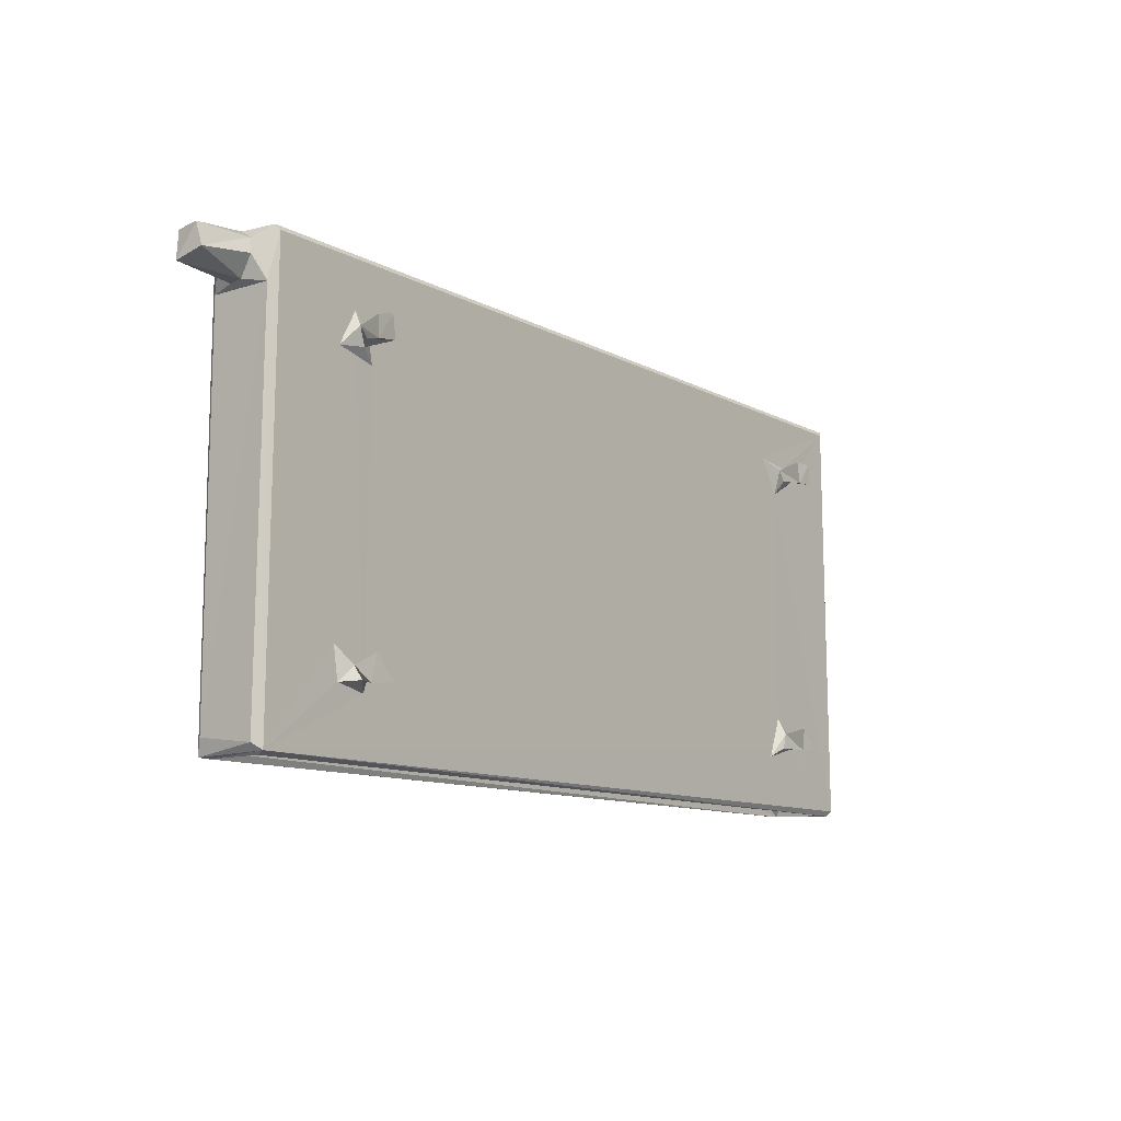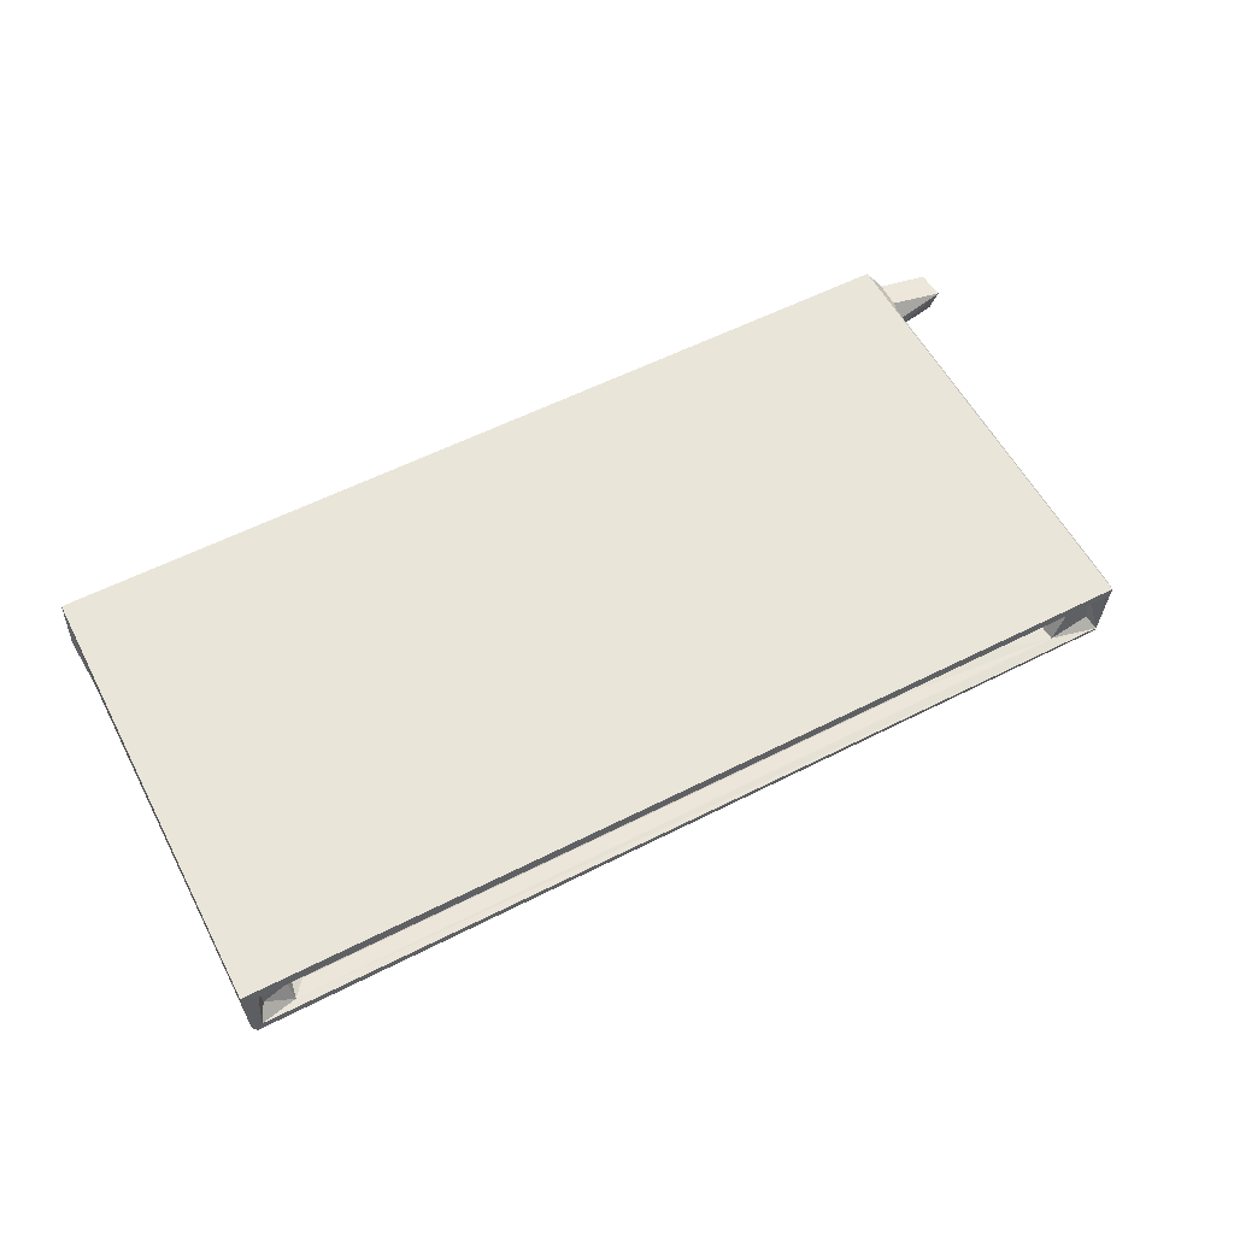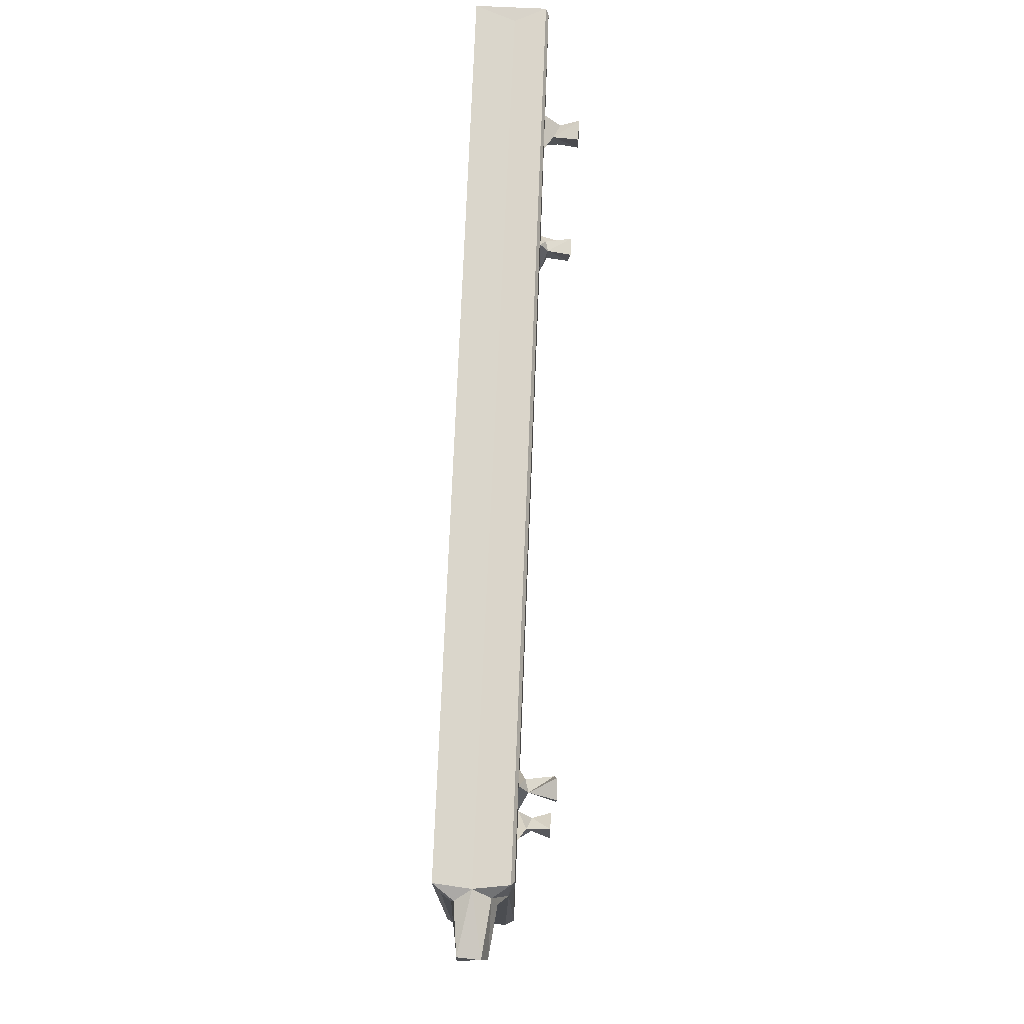
<metadata>
{"format":"obj","ext":"obj","renderer":"f3d","projection":"perspective","resolution":1024,"background":"white","views":[{"elev":-11.0,"azim":127.7,"up":"+Y"},{"elev":57.8,"azim":-27.7,"up":"+Z"},{"elev":74.0,"azim":92.3,"up":"+Y"}]}
</metadata>
<code>
v 0.8153 0.007228 2.168
v 0.5937 0.2994 1.979
v 1.081 0.04933 2.55
v 0.5726 0.1349 5.906
v 1.533 0.704 3.25
v 2.939 0.4376 2.567
v 5.037 3.652 1.957
v 3.245 1.971 3.063
v 3.605 1.251 2.56
v 5.271 2.126 3.085
v 5.499 2.184 3.21
v 7.226 3.052 1.963
v 47.54 0.1652 1.97
v 11.45 1.258 2.56
v 8.108 2.146 3.095
v 0.6193 23.6 2.125
v 0.8357 23.3 1.968
v 6.371 5.303 1.967
v 0.5701 20.76 2.489
v 6.277 18.65 1.966
v 3.265 21.42 3.071
v 5.448 3.451 0.07735
v 6.492 3.573 1.539
v 5.533 4.51 0.05394
v 6.671 4.595 0.04167
v 6.373 4.39 1.471
v 5.679 4.236 1.623
v 6.548 3.346 0.2038
v 5.39 21.46 3.105
v 8.33 2.185 3.111
v 10.35 2.111 3.059
v 13.18 2.093 3.042
v 16.01 2.009 3.018
v 8.112 21.42 3.109
v 8.332 21.28 3.22
v 10.36 21.53 3.052
v 16.02 21.51 3.058
v 13.18 21.46 3.061
v 24.73 1.256 2.558
v 47.33 0.01606 2.5
v 20.86 2.104 3.09
v 21.09 2.049 3.084
v 44.94 0.5255 2.579
v 25.93 2.103 3.053
v 1.255 23.34 1.968
v 20.97 21.53 3.088
v 1.352 0.0687 5.341
v 1.492 0.7005 4.878
v 2.837 0.8984 3.52
v 3.042 0.9178 5.015
v 2.897 2.036 4.614
v 3.341 1.977 5.07
v 47.29 0.01117 5.485
v 3.616 2.241 3.502
v 3.601 2.391 4.528
v 5.067 2.328 4.619
v 5.276 2.22 3.322
v 5.396 2.399 4.184
v 5.383 2.258 5.052
v 6.635 1.284 5.31
v 5.707 2.319 4.628
v 7.901 2.28 4.618
v 8.213 2.026 5.051
v 8.223 2.217 3.324
v 8.193 2.414 4.191
v 0.6002 23.6 5.902
v 3.226 21.7 5.078
v 2.905 20.96 3.514
v 2.899 22.41 4.695
v 3.639 21.24 3.609
v 3.57 21.38 4.635
v 5.271 21.4 3.326
v 8.106 21.4 3.327
v 45.4 0.3225 5.308
v 10.01 2.374 4.548
v 8.537 2.549 4.62
v 9.993 2.282 3.505
v 10.41 2.066 5.076
v 10.7 2.498 3.503
v 10.71 2.383 4.573
v 12.83 2.262 3.497
v 12.83 2.395 4.479
v 13.19 2 5.094
v 14.39 1.274 5.316
v 13.54 2.277 3.505
v 13.53 2.407 4.597
v 15.66 2.274 3.505
v 15.6 2.377 4.403
v 47.61 0.07906 5.902
v 16.03 1.983 5.058
v 16.37 2.234 3.483
v 16.36 2.392 4.528
v 8.25 21.22 4.192
v 9.972 21.24 3.677
v 10.72 21.26 3.556
v 10.71 21.38 4.612
v 12.85 21.38 4.634
v 15.66 21.36 4.613
v 15.93 21.72 5.066
v 12.81 21.23 3.566
v 16.37 21.35 3.504
v 16.36 21.3 4.543
v 20.95 2.377 4.18
v 20.97 2.186 3.327
v 20.65 2.238 4.618
v 25.36 1.269 5.316
v 20.87 2.054 4.998
v 21.1 2.046 4.988
v 21.29 2.549 4.62
v 25.61 2.22 4.631
v 25.85 1.965 5.019
v 25.56 2.334 3.593
v 21.01 21.25 4.182
v 21.1 21.42 3.334
v 21.3 21.42 4.624
v 25.57 21.31 3.515
v 5.05 19.34 1.962
v 5.463 19.12 0.07364
v 5.512 19.61 1.08
v 5.528 20.28 0.04191
v 6.454 20.02 1.454
v 5.331 20.39 1.946
v 7.498 20.61 1.966
v 6.536 19.03 0.05441
v 6.512 19.29 1.174
v 6.668 20.27 0.1087
v 0.3782 22.57 4.048
v 1.418 23.58 3.785
v 2.948 22.89 2.873
v 3.826 22.36 2.556
v 9.792 22.36 2.552
v 14.6 22.36 2.555
v 44.91 22.91 2.864
v 25.26 22.36 2.556
v 47.52 23.6 2.136
v 47.33 23.34 1.968
v 25.95 21.4 3.062
v 5.508 21.39 3.331
v 5.374 21.23 4.183
v 5.067 21.36 4.619
v 5.709 21.38 4.622
v 5.402 21.69 5.065
v 7.893 21.39 4.618
v 8.25 21.52 5.052
v 3.232 23.28 3.38
v 3.653 22.36 5.321
v 3.464 22.91 5.086
v 3.984 23.47 4.064
v 3.985 23.29 4.666
v 12.73 22.36 5.319
v 10.39 21.71 5.081
v 10.03 21.38 4.629
v 8.547 21.39 4.625
v 13.19 21.72 5.097
v 13.56 21.24 3.592
v 13.53 21.37 4.609
v 15.65 21.28 3.525
v 47.57 23.61 5.902
v 44.75 23.46 4.065
v 20.86 21.44 3.33
v 20.66 21.41 4.621
v 20.98 21.71 5.068
v 25.56 21.25 4.429
v 26 21.73 5.082
v 26.04 22.36 5.318
v 28.77 2.014 3.019
v 35.86 1.257 2.558
v 33.62 2.117 3.103
v 41.45 3.198 1.966
v 33.85 2.106 3.108
v 28.65 21.41 3.122
v 28.89 21.5 3.113
v 36.46 2.162 3.109
v 36.68 2.225 3.228
v 38.7 2.101 3.048
v 41.05 1.537 2.649
v 43.13 3.545 1.951
v 41.51 2.089 3.058
v 44.84 1.428 2.643
v 44.36 2.196 3.061
v 43.41 5.25 1.967
v 36.68 21.31 3.124
v 38.81 21.38 3.125
v 38.56 21.52 3.129
v 41.51 3.541 0.039
v 41.93 4.15 1.142
v 42.97 3.352 0.07528
v 42.53 3.612 1.023
v 42.61 4.765 0.07906
v 42.59 4.317 1.456
v 41.54 21.46 3.061
v 47.03 0.6111 3.024
v 47.82 0.5167 2.468
v 47.8 20.91 2.235
v 26.3 2.288 3.506
v 26.3 2.381 4.593
v 26.1 2.072 5.014
v 28.42 2.278 3.504
v 28.4 2.38 4.522
v 28.7 1.991 5.067
v 29.13 2.247 3.496
v 29.12 2.38 4.558
v 33.72 2.383 4.179
v 33.4 2.238 4.618
v 33.73 1.958 5.059
v 33.74 2.195 3.326
v 36.28 1.278 5.316
v 34.05 2.32 4.627
v 28.77 21.73 5.074
v 26.29 21.32 3.504
v 28.42 21.35 4.612
v 33.42 21.41 4.62
v 33.75 21.24 4.179
v 36.46 2.195 3.325
v 36.56 2.413 4.186
v 36.25 2.281 4.618
v 36.56 2.026 5.052
v 38.35 2.378 4.512
v 38.34 2.281 3.503
v 36.88 2.548 4.62
v 38.78 2.068 5.073
v 39.05 2.497 3.504
v 39.06 2.383 4.561
v 41.17 2.262 3.496
v 41.18 2.396 4.471
v 41.44 1.942 5.099
v 41.89 2.277 3.506
v 41.87 2.408 4.583
v 41.66 2.067 5.029
v 43.99 2.336 3.595
v 44.01 2.269 4.617
v 44.26 1.928 5.136
v 38.32 21.24 3.592
v 36.58 21.22 4.187
v 38.38 21.38 4.634
v 38.72 21.59 5.075
v 41.2 21.38 4.635
v 39.05 21.38 4.608
v 39.06 21.26 3.551
v 41.16 21.23 3.561
v 41.87 21.38 4.616
v 47.08 1.017 4.89
v 45.91 0.7872 4.256
v 44.73 2.389 3.542
v 44.57 2.559 4.914
v 47.82 0.9188 5.602
v 44.01 21.28 3.518
v 44.07 21.49 4.913
v 33.74 21.49 3.091
v 37.56 22.37 2.556
v 36.46 21.44 3.096
v 41.24 18.47 1.967
v 42.42 20.84 1.964
v 43.44 18.97 1.967
v 41.63 19.27 0.1688
v 42.9 19.05 0.05012
v 41.91 20.47 0.08393
v 42.63 19.3 1.011
v 42.96 20.17 0.01883
v 42.61 19.99 1.458
v 41.95 19.98 1.63
v 42.14 19.1 1.621
v 47.77 23.57 3.983
v 44.39 22.36 2.551
v 44.37 21.29 3.064
v 45.25 22.24 3.139
v 48.23 21.12 3.462
v 48.36 22.14 2.749
v 48.13 23.01 3.044
v 50.94 21.86 3.1
v 51.02 23.02 3.413
v 26.31 21.3 4.502
v 28.4 21.24 3.587
v 29.15 21.34 3.526
v 29.16 21.28 4.428
v 33.61 21.43 3.329
v 33.86 21.39 3.333
v 33.75 21.73 5.067
v 34.06 21.38 4.624
v 44.63 23.15 4.917
v 44.55 23.29 3.377
v 37.01 22.36 5.318
v 36.59 21.36 3.329
v 36.25 21.39 4.619
v 36.59 21.66 5.06
v 36.89 21.38 4.622
v 41.53 21.72 5.097
v 41.92 21.24 3.623
v 44.43 22.37 5.325
v 44.59 21.25 4.899
v 44.73 21.06 3.543
v 47.82 20.89 5.552
v 48.15 21.08 4.21
v 45.43 22.3 4.649
v 48.24 21.73 5.004
v 48.34 23.21 4.835
v 51.03 21.46 4.606
v 50.93 22.91 4.6
f 3 6 5
f 6 9 8
f 9 10 8
f 9 11 10
f 2 7 13
f 7 12 13
f 6 14 9
f 9 15 11
f 9 14 15
f 16 17 2
f 2 18 7
f 16 2 19
f 2 4 19
f 2 20 18
f 2 17 20
f 22 7 27
f 22 23 7
f 7 23 12
f 24 27 26
f 22 27 24
f 7 18 27
f 22 28 23
f 22 24 25
f 28 22 25
f 26 25 24
f 28 25 26
f 28 26 23
f 27 18 26
f 23 26 12
f 26 18 12
f 10 11 29
f 18 20 13
f 1 2 13
f 14 30 15
f 14 31 30
f 13 12 18
f 14 32 31
f 14 33 32
f 15 30 34
f 34 30 35
f 6 39 14
f 14 39 33
f 3 40 6
f 1 40 3
f 39 41 33
f 39 42 41
f 40 43 6
f 13 40 1
f 39 44 42
f 41 42 46
f 1 4 2
f 1 47 4
f 1 3 47
f 3 5 48
f 47 3 48
f 49 48 5
f 49 50 48
f 48 50 47
f 6 8 49
f 6 49 5
f 49 51 50
f 50 52 47
f 8 10 54
f 55 56 52
f 10 57 54
f 54 58 55
f 54 57 58
f 57 11 58
f 55 58 56
f 56 59 52
f 47 52 60
f 60 52 59
f 61 60 59
f 58 62 61
f 61 63 60
f 61 62 63
f 11 15 64
f 11 65 58
f 11 64 65
f 58 65 62
f 50 67 52
f 8 68 49
f 49 68 51
f 8 21 68
f 68 69 51
f 51 69 50
f 55 52 67
f 54 55 70
f 70 55 71
f 55 67 71
f 8 54 21
f 10 29 57
f 29 72 57
f 57 72 11
f 15 34 64
f 34 73 64
f 47 53 4
f 30 31 64
f 64 75 65
f 65 63 76
f 65 75 63
f 31 77 64
f 64 77 75
f 75 78 63
f 47 60 74
f 60 63 78
f 31 80 79
f 31 32 81
f 31 82 80
f 31 81 82
f 80 82 78
f 78 82 83
f 60 78 83
f 74 60 84
f 60 83 84
f 32 87 85
f 32 33 87
f 85 88 86
f 85 87 88
f 86 88 83
f 53 89 4
f 88 90 83
f 84 83 90
f 65 76 93
f 73 35 64
f 30 64 35
f 77 94 75
f 31 79 95
f 79 80 95
f 31 95 36
f 95 80 96
f 80 78 96
f 82 97 83
f 87 98 88
f 88 98 90
f 98 99 90
f 33 37 87
f 33 91 37
f 32 38 81
f 32 85 38
f 38 100 81
f 81 100 82
f 37 91 101
f 91 92 101
f 92 90 102
f 101 92 102
f 91 103 92
f 92 103 90
f 33 104 91
f 91 104 103
f 103 105 90
f 74 84 106
f 84 90 106
f 53 47 74
f 33 41 104
f 105 107 90
f 106 90 107
f 106 107 108
f 103 108 109
f 103 110 108
f 108 110 111
f 106 108 111
f 42 112 104
f 104 112 103
f 42 44 112
f 103 112 110
f 41 46 104
f 103 109 113
f 113 109 115
f 109 108 115
f 42 104 114
f 112 116 110
f 17 117 20
f 118 119 120
f 119 121 120
f 117 17 122
f 119 122 121
f 119 117 122
f 118 125 119
f 118 124 125
f 118 120 124
f 121 126 120
f 124 120 126
f 124 126 121
f 119 20 117
f 119 125 20
f 124 121 125
f 125 121 20
f 122 123 121
f 20 121 123
f 16 19 127
f 17 16 45
f 129 21 130
f 21 29 130
f 123 122 17
f 29 34 130
f 34 131 130
f 130 131 129
f 20 45 13
f 20 123 45
f 123 17 45
f 34 35 131
f 35 36 131
f 36 38 131
f 38 132 131
f 131 132 129
f 38 37 132
f 132 133 129
f 37 134 132
f 132 134 133
f 37 46 134
f 45 16 135
f 46 137 134
f 45 135 136
f 69 67 50
f 19 4 66
f 72 138 11
f 58 139 56
f 21 54 70
f 139 140 56
f 56 140 59
f 29 11 138
f 58 61 141
f 61 59 141
f 65 93 62
f 140 142 59
f 58 141 139
f 141 59 142
f 93 143 62
f 62 143 63
f 143 144 63
f 19 66 127
f 127 66 16
f 16 66 128
f 21 129 68
f 68 129 69
f 129 145 69
f 67 69 146
f 69 147 146
f 145 147 69
f 21 70 29
f 29 70 72
f 70 71 140
f 71 67 140
f 72 70 139
f 72 139 138
f 70 140 139
f 140 67 142
f 67 146 142
f 145 149 147
f 145 148 149
f 139 141 143
f 141 142 143
f 29 73 34
f 29 138 73
f 138 93 73
f 138 139 93
f 139 143 93
f 143 142 144
f 142 150 144
f 142 146 150
f 146 147 150
f 76 63 144
f 75 151 78
f 94 152 75
f 75 152 151
f 31 36 77
f 93 76 153
f 76 144 153
f 36 94 77
f 96 78 151
f 82 100 97
f 97 154 83
f 38 85 155
f 85 156 155
f 85 86 156
f 86 83 154
f 86 154 156
f 37 157 87
f 87 157 98
f 102 90 99
f 73 93 35
f 35 94 36
f 35 93 94
f 93 153 94
f 153 144 151
f 94 153 152
f 153 151 152
f 144 150 151
f 36 95 38
f 95 100 38
f 95 96 100
f 96 151 154
f 100 96 97
f 96 154 97
f 151 150 154
f 38 155 157
f 4 158 66
f 38 157 37
f 155 98 157
f 155 156 98
f 156 99 98
f 156 154 99
f 154 150 99
f 129 133 145
f 145 159 148
f 148 159 149
f 46 160 104
f 104 160 114
f 103 161 105
f 105 161 107
f 103 113 161
f 161 162 107
f 107 162 108
f 42 114 46
f 44 137 112
f 137 116 112
f 116 163 110
f 110 163 111
f 115 108 162
f 163 164 111
f 101 102 113
f 102 161 113
f 102 99 161
f 37 101 160
f 101 113 160
f 37 160 46
f 99 150 165
f 150 147 165
f 161 99 162
f 160 113 114
f 99 165 162
f 115 162 164
f 162 165 164
f 128 66 158
f 46 114 116
f 114 163 116
f 114 113 163
f 113 115 163
f 46 116 137
f 115 164 163
f 39 166 44
f 6 167 39
f 39 167 166
f 167 168 166
f 6 43 167
f 167 170 168
f 166 172 171
f 13 45 169
f 167 173 170
f 167 174 173
f 167 175 174
f 167 176 175
f 43 176 167
f 13 169 177
f 43 179 176
f 176 179 178
f 179 180 178
f 173 174 182
f 175 183 184
f 185 188 186
f 185 187 188
f 185 186 189
f 186 190 189
f 187 185 189
f 188 187 190
f 190 187 189
f 186 188 169
f 186 169 190
f 169 181 190
f 188 190 177
f 188 177 169
f 177 190 181
f 40 192 43
f 177 181 13
f 13 194 193
f 13 136 194
f 44 198 195
f 44 166 198
f 195 199 196
f 195 198 199
f 196 199 197
f 197 199 200
f 106 111 197
f 106 197 200
f 201 203 202
f 202 204 200
f 202 203 204
f 200 204 205
f 166 206 201
f 201 206 203
f 166 168 206
f 106 200 205
f 74 106 207
f 106 205 207
f 166 171 198
f 166 201 172
f 202 200 209
f 44 195 210
f 195 196 210
f 44 210 137
f 199 198 211
f 199 211 200
f 203 212 204
f 204 212 205
f 203 208 213
f 170 214 206
f 170 173 214
f 206 215 203
f 206 214 215
f 203 216 208
f 208 217 205
f 208 216 217
f 203 215 216
f 214 174 215
f 207 205 217
f 174 218 215
f 175 219 174
f 174 219 218
f 215 217 220
f 215 218 217
f 218 221 217
f 207 217 221
f 175 223 222
f 175 176 224
f 175 225 223
f 175 224 225
f 223 225 221
f 176 178 224
f 221 225 226
f 207 221 226
f 74 207 226
f 178 230 227
f 227 230 228
f 178 180 230
f 228 231 229
f 228 230 231
f 231 232 229
f 74 226 232
f 226 229 232
f 219 233 218
f 233 235 218
f 218 235 221
f 235 236 221
f 215 220 234
f 175 184 219
f 225 237 226
f 178 227 191
f 175 222 183
f 222 223 238
f 223 221 238
f 89 158 4
f 183 222 239
f 222 238 239
f 178 240 224
f 224 240 225
f 228 229 241
f 53 74 242
f 43 243 179
f 243 244 179
f 243 245 244
f 243 74 245
f 179 244 180
f 232 245 74
f 243 43 192
f 243 192 242
f 40 13 53
f 13 193 89
f 53 13 89
f 40 242 192
f 40 53 242
f 193 246 89
f 243 242 74
f 180 247 230
f 230 247 231
f 231 248 232
f 232 248 245
f 193 194 246
f 168 170 249
f 45 136 169
f 137 171 134
f 16 128 135
f 171 172 134
f 172 249 134
f 249 250 134
f 134 250 133
f 173 182 251
f 169 136 253
f 181 169 252
f 181 252 13
f 169 253 252
f 13 252 254
f 255 257 256
f 255 256 258
f 256 257 259
f 255 260 257
f 258 256 260
f 260 259 257
f 260 256 259
f 255 262 261
f 255 258 262
f 255 261 260
f 252 261 262
f 252 253 261
f 258 260 262
f 252 262 254
f 262 260 254
f 261 253 260
f 260 253 254
f 249 251 250
f 251 182 250
f 182 184 250
f 184 183 250
f 183 191 250
f 191 264 250
f 250 264 133
f 191 265 264
f 254 253 136
f 254 136 13
f 265 133 264
f 265 266 133
f 194 268 267
f 194 269 268
f 194 135 269
f 136 135 194
f 269 135 263
f 268 270 267
f 268 269 270
f 269 271 270
f 196 197 164
f 210 196 272
f 196 164 272
f 111 164 197
f 171 273 198
f 198 273 211
f 211 209 200
f 201 202 274
f 274 202 275
f 202 209 275
f 172 201 274
f 168 276 206
f 168 249 276
f 203 213 212
f 276 277 206
f 170 277 249
f 170 206 277
f 212 278 205
f 208 205 278
f 213 208 279
f 208 278 279
f 137 210 171
f 210 272 273
f 210 273 171
f 272 164 209
f 273 272 211
f 272 209 211
f 164 165 209
f 159 280 149
f 149 280 147
f 165 147 280
f 133 281 145
f 145 281 159
f 128 158 263
f 274 275 213
f 275 212 213
f 275 209 212
f 172 276 249
f 172 274 276
f 274 213 276
f 212 209 278
f 209 165 282
f 165 280 282
f 209 282 278
f 276 213 277
f 135 128 263
f 173 251 214
f 214 283 174
f 215 234 216
f 234 284 216
f 216 284 217
f 182 174 283
f 184 233 219
f 234 220 286
f 220 217 286
f 286 217 285
f 251 283 214
f 284 285 217
f 178 191 240
f 238 221 236
f 225 240 237
f 237 287 226
f 226 287 229
f 191 227 288
f 227 228 288
f 241 229 287
f 288 228 241
f 249 283 251
f 249 277 283
f 277 234 283
f 277 213 234
f 213 279 284
f 279 278 284
f 213 284 234
f 284 278 285
f 278 282 285
f 182 283 184
f 283 233 184
f 283 234 233
f 234 286 233
f 233 286 235
f 286 285 235
f 235 285 236
f 285 282 236
f 183 239 191
f 239 238 240
f 238 236 287
f 239 240 191
f 240 238 237
f 238 287 237
f 236 282 287
f 287 282 289
f 282 280 289
f 191 288 247
f 191 247 265
f 288 248 247
f 288 241 248
f 241 287 248
f 287 289 248
f 180 265 247
f 247 248 231
f 180 244 265
f 244 245 290
f 265 244 291
f 244 290 291
f 248 290 245
f 194 292 246
f 246 292 89
f 292 158 89
f 194 267 292
f 292 267 293
f 265 291 266
f 266 291 294
f 291 290 294
f 266 159 133
f 266 294 159
f 294 280 159
f 248 289 290
f 290 289 294
f 289 280 294
f 281 133 159
f 292 293 295
f 292 295 158
f 263 158 296
f 295 296 158
f 267 297 293
f 293 297 295
f 295 297 296
f 296 297 298
f 269 263 271
f 263 298 271
f 263 296 298
f 270 297 267
f 270 271 297
f 271 298 297

</code>
